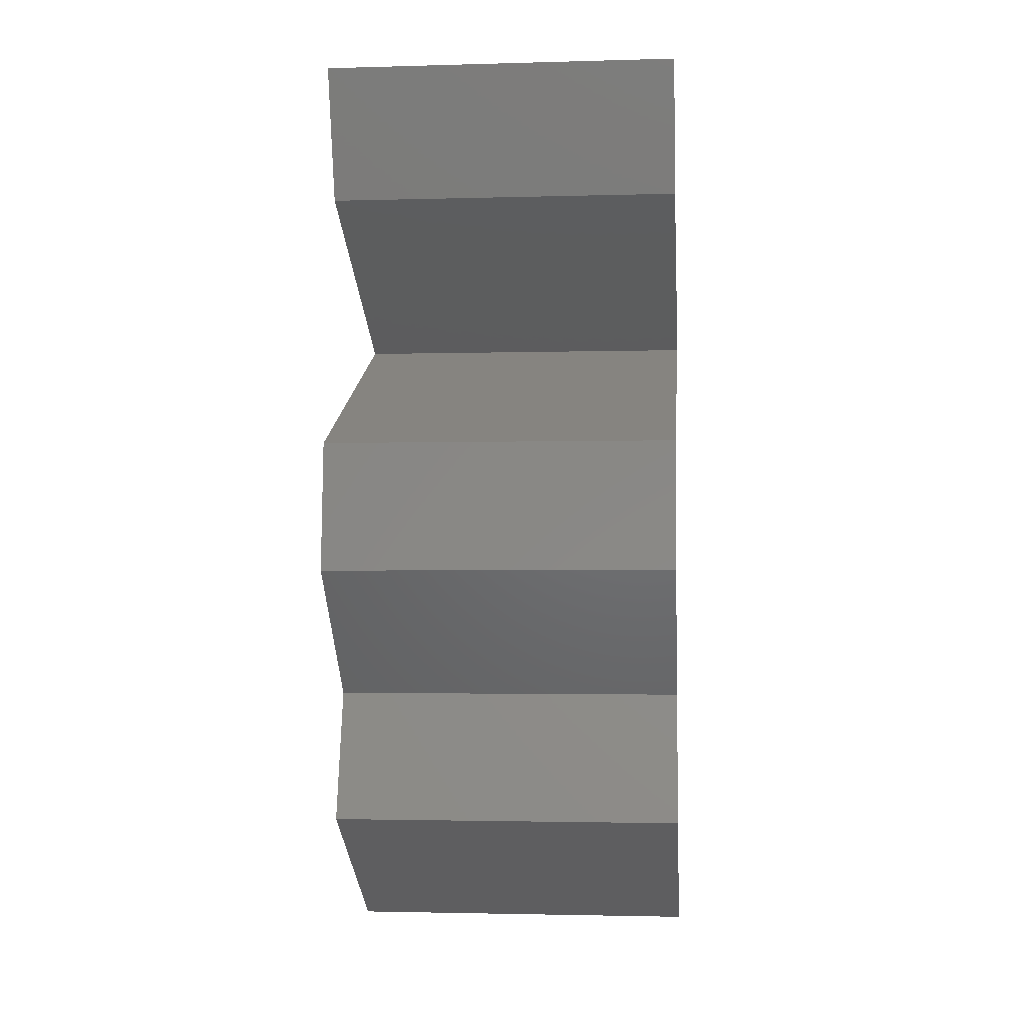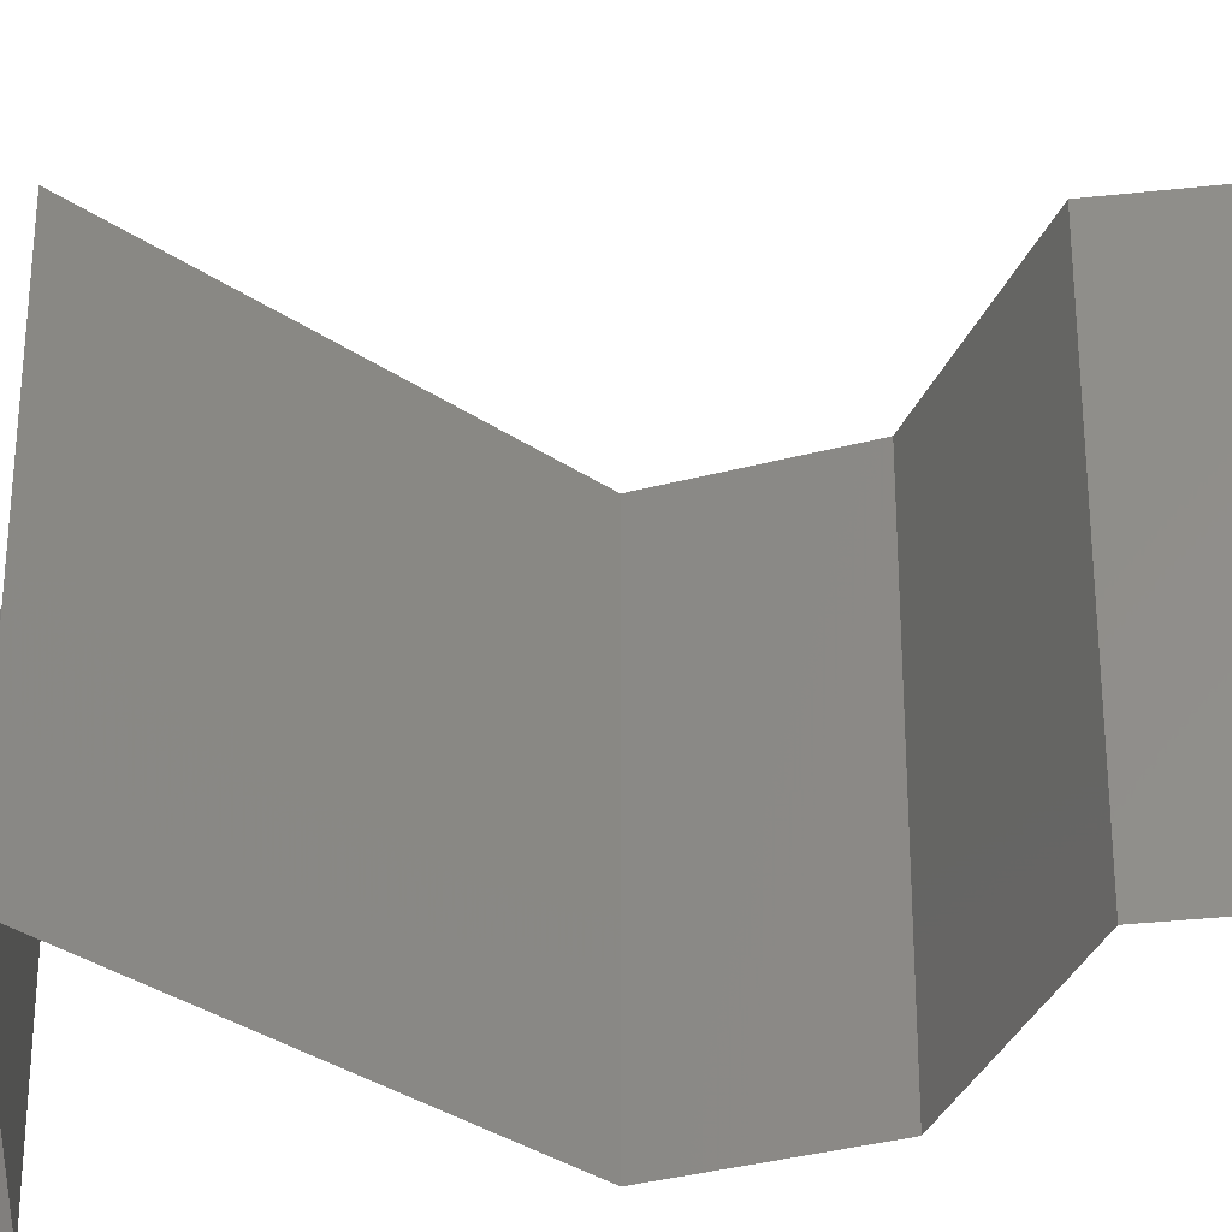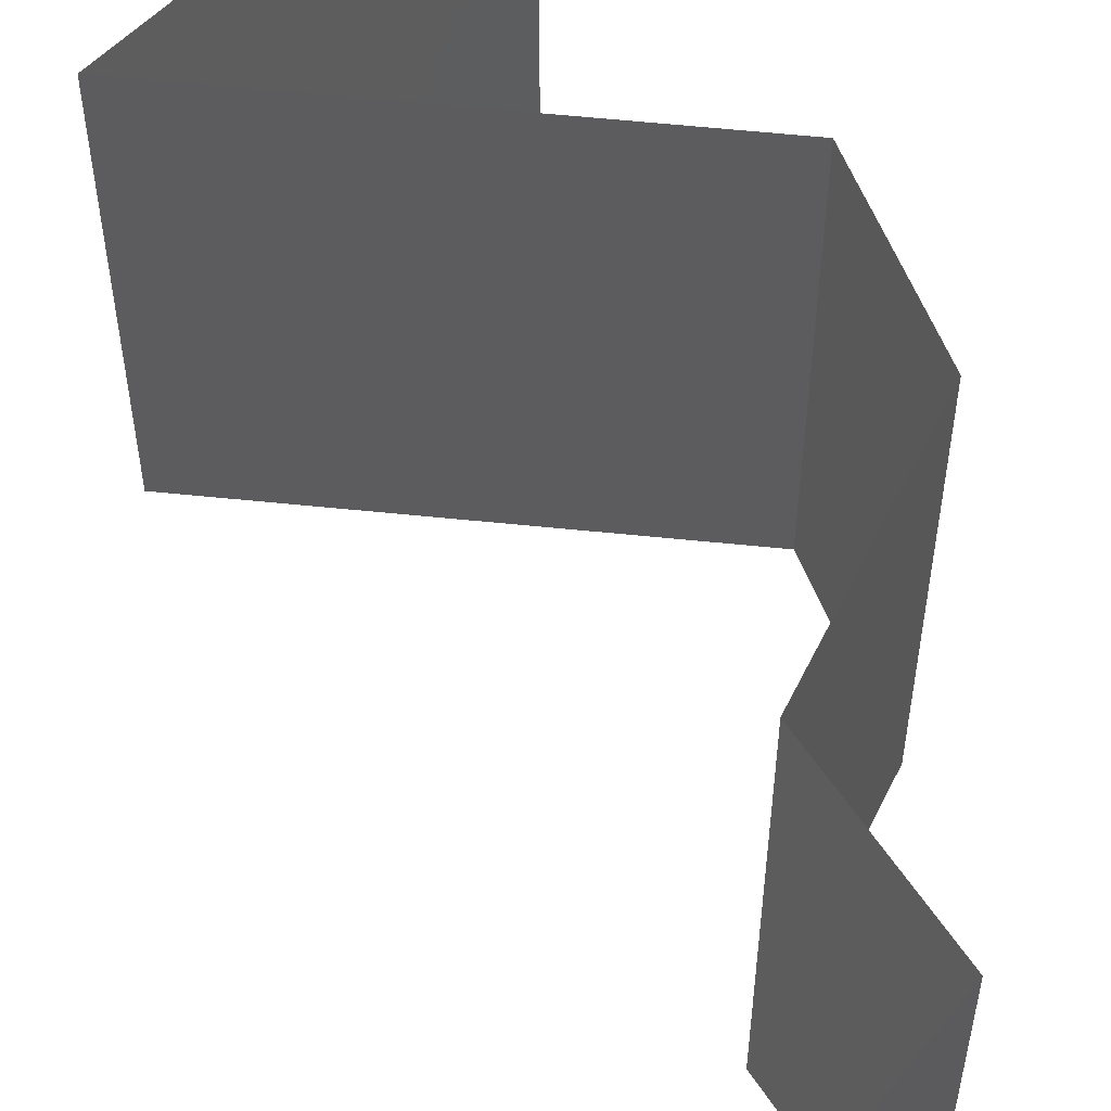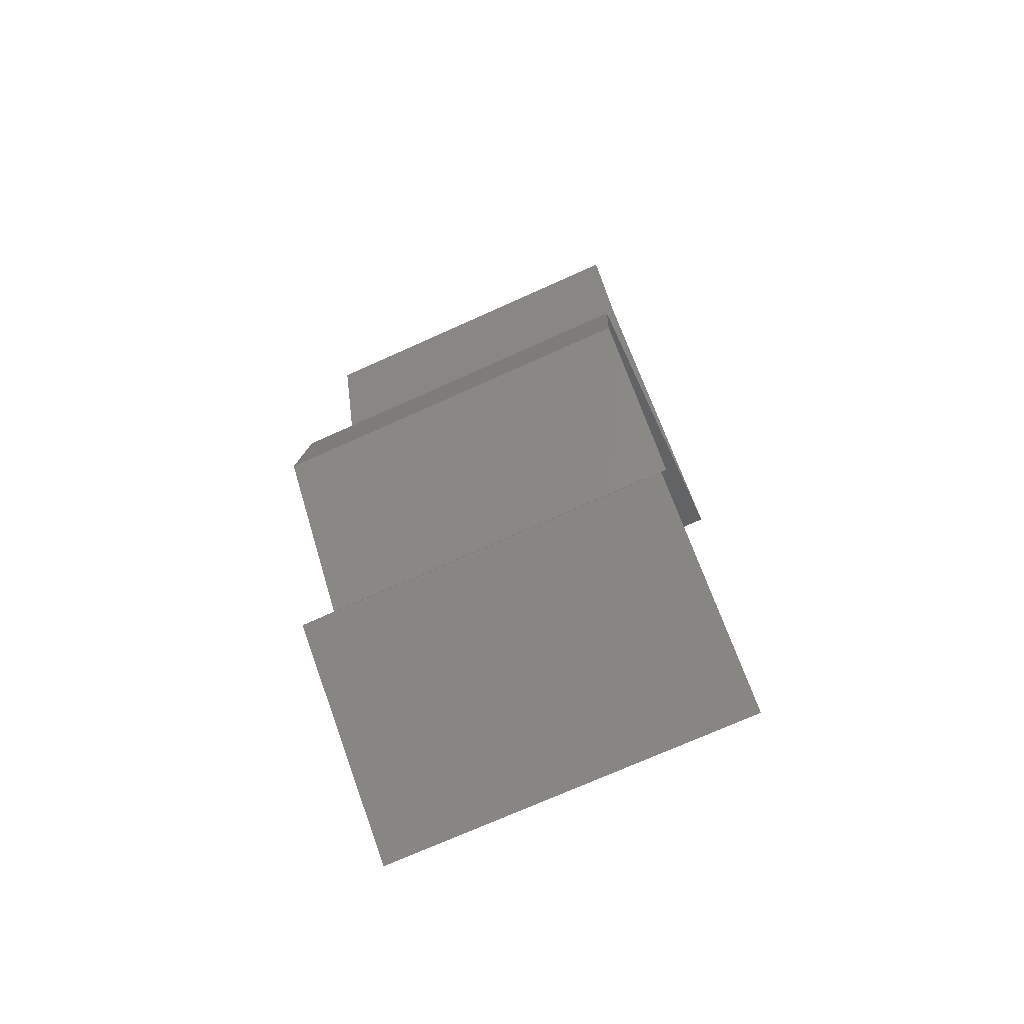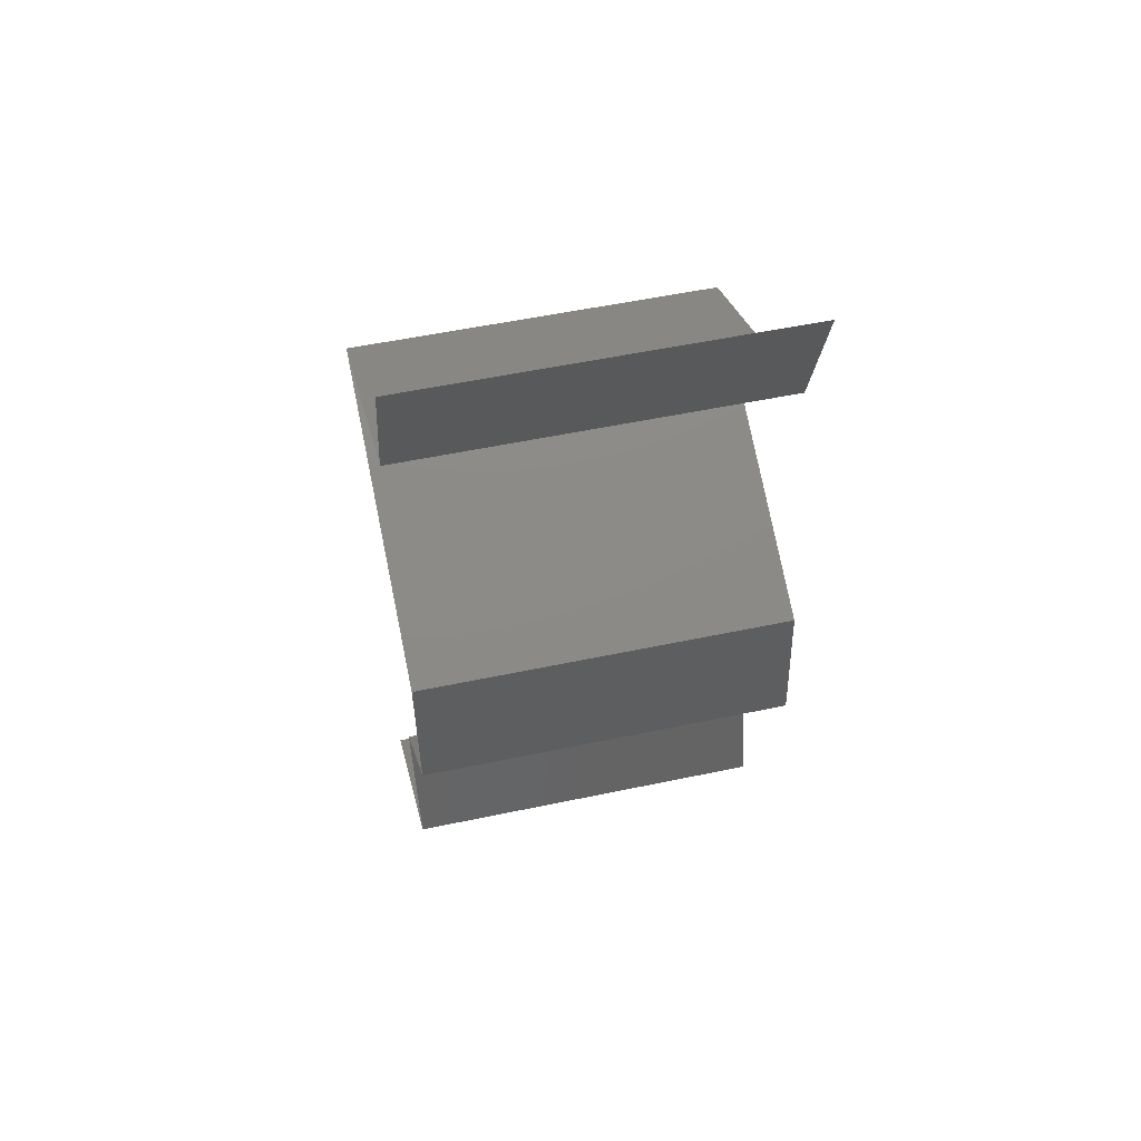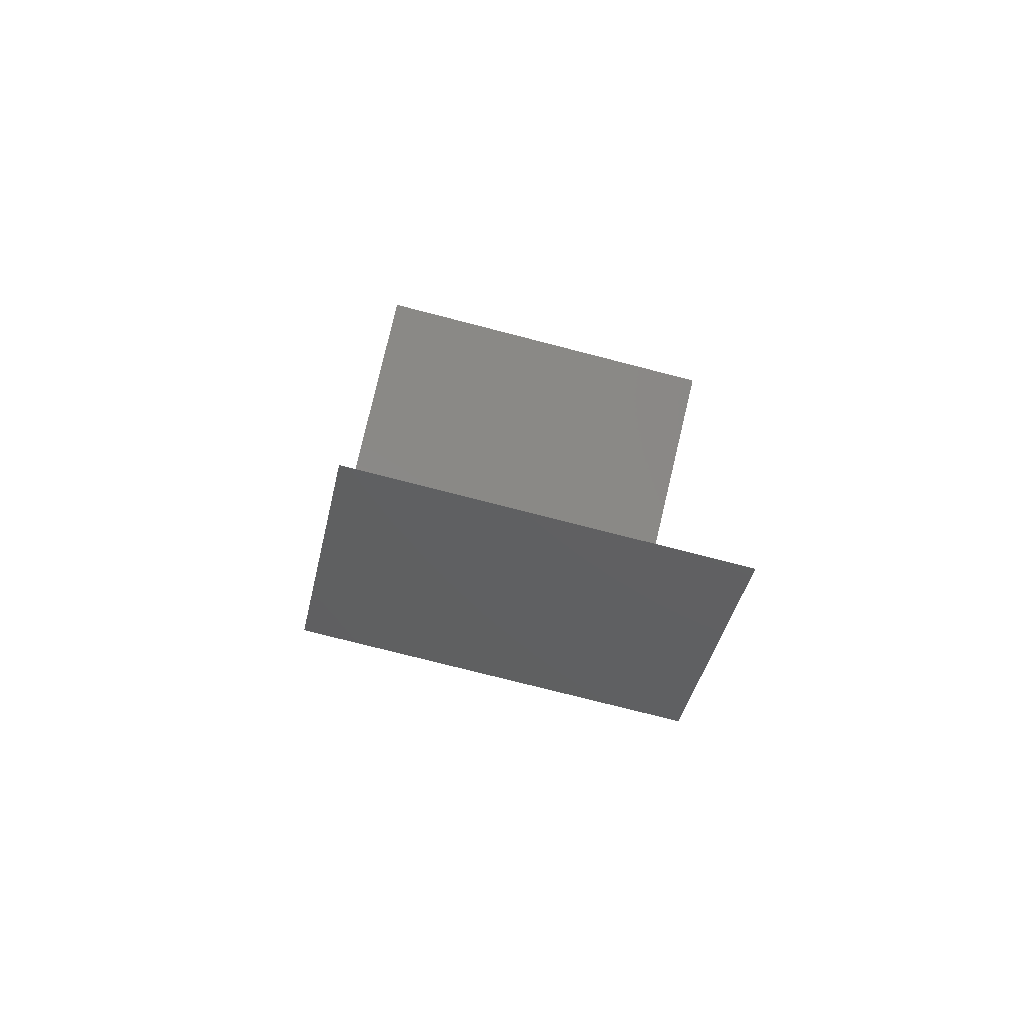
<metadata>
{"format":"stl","ext":"stl","renderer":"f3d","projection":"perspective","resolution":1024,"background":"white","views":[{"elev":-2.4,"azim":95.6,"up":"+Y"},{"elev":-34.7,"azim":-65.2,"up":"+Z"},{"elev":60.3,"azim":-17.3,"up":"+Z"},{"elev":-72.7,"azim":114.2,"up":"+Y"},{"elev":54.3,"azim":77.4,"up":"+Y"},{"elev":-74.9,"azim":-104.5,"up":"+Y"}]}
</metadata>
<code>
# stl→obj: 45 verts, 64 faces
v 0.0356 0.05823 0.02
v 0.0356 0.05823 0.01
v 0.0345 0.05459 0.015
v 0.03341 0.05095 0
v 0.03341 0.05095 0.01
v 0.0345 0.05459 0.005
v 0.0356 0.05823 0
v 0.03341 0.05095 0.02
v 0.02642 0.04731 0
v 0.01942 0.04367 0
v 0.02657 0.04739 0.007973
v 0.01942 0.04367 0.01
v 0.02879 0.04855 0.01438
v 0.01942 0.04367 0.02
v 0.02412 0.04612 0.01447
v 0.02642 0.04731 0.02
v 0.0279 0.04003 0
v 0.02634 0.0407 0.007687
v 0.03637 0.03639 0.01
v 0.03637 0.03639 0.02
v 0.03011 0.03908 0.01321
v 0.0279 0.04003 0.02
v 0.02458 0.04146 0.01422
v 0.03637 0.03639 0
v 0.03213 0.03821 0.005
v 0.03701 0.02911 0.01
v 0.03669 0.03275 0.005
v 0.03701 0.02911 0.02
v 0.03669 0.03275 0.015
v 0.03701 0.02911 0
v 0.03008 0.02184 0.02
v 0.03355 0.02547 0.015
v 0.03008 0.02184 0
v 0.03355 0.02547 0.005
v 0.03008 0.02184 0.01
v 0.03223 0.01456 0
v 0.03223 0.01456 0.01
v 0.03116 0.0182 0.005
v 0.03116 0.0182 0.015
v 0.03223 0.01456 0.02
v 0.02138 0.007279 0.01
v 0.02681 0.01092 0.02
v 0.02681 0.01092 0
v 0.02138 0.007279 0
v 0.02138 0.007279 0.02
f 1 2 3
f 4 5 6
f 2 7 6
f 5 8 3
f 5 2 6
f 2 5 3
f 8 1 3
f 7 4 6
f 9 10 11
f 4 9 11
f 10 12 11
f 5 4 11
f 8 5 13
f 12 14 15
f 14 16 15
f 16 8 13
f 13 5 11
f 13 11 15
f 11 12 15
f 16 13 15
f 10 17 18
f 12 10 18
f 19 20 21
f 20 22 21
f 14 12 23
f 24 19 25
f 17 24 25
f 22 14 23
f 19 21 25
f 21 18 25
f 23 12 18
f 18 17 25
f 23 18 21
f 22 23 21
f 26 19 27
f 28 20 29
f 19 26 29
f 24 30 27
f 19 24 27
f 20 19 29
f 30 26 27
f 26 28 29
f 31 28 32
f 30 33 34
f 34 35 32
f 28 26 32
f 33 35 34
f 26 34 32
f 26 30 34
f 35 31 32
f 36 37 38
f 31 35 39
f 37 40 39
f 35 33 38
f 33 36 38
f 35 37 39
f 40 31 39
f 37 35 38
f 41 42 37
f 43 41 37
f 43 37 36
f 37 42 40
f 41 43 44
f 42 41 45

</code>
